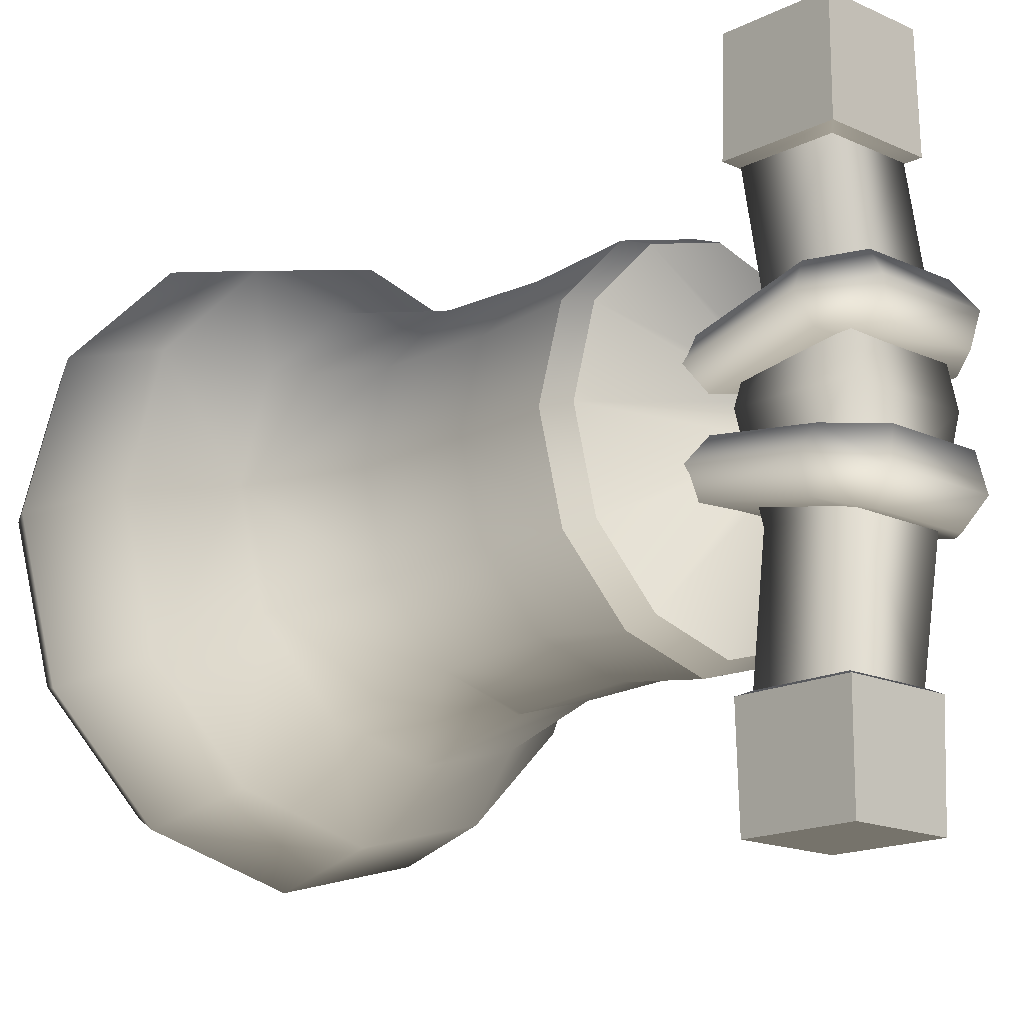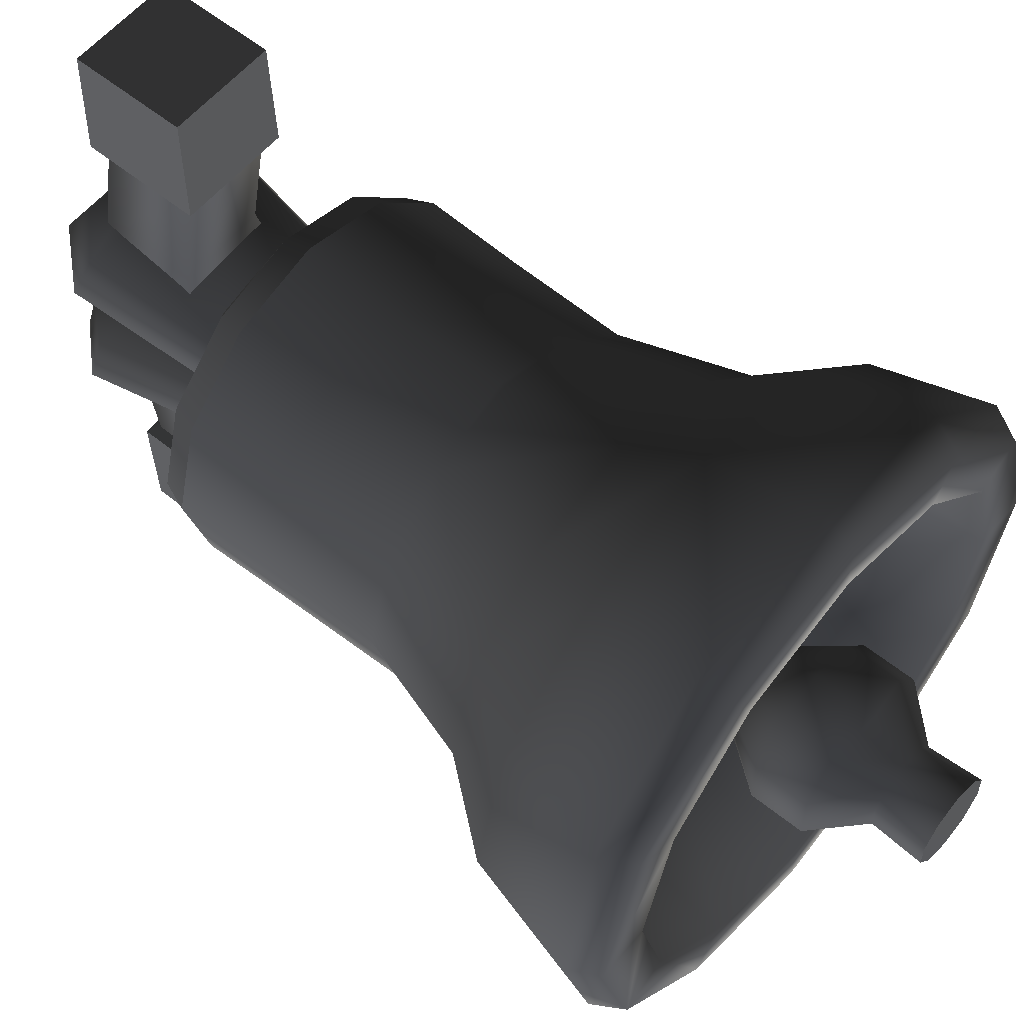
<metadata>
{"format":"obj","ext":"obj","renderer":"f3d","projection":"perspective","resolution":1024,"background":"white","views":[{"elev":-16.0,"azim":136.4,"up":"+Z"},{"elev":58.3,"azim":-50.2,"up":"+Z"}]}
</metadata>
<code>
v -0.3152 3.813 2.045
v -0.3275 3.801 1.344
v 0.3552 3.801 1.344
v 0.3552 3.801 -1.398
v -0.3275 3.801 -1.398
v -0.3152 3.813 -2.083
v 0.3429 3.813 -2.083
v -0.3275 4.524 1.344
v -0.3275 3.801 1.344
v -0.3152 3.813 2.045
v -0.3152 4.513 2.045
v 0.3552 4.524 1.344
v -0.3275 4.524 1.344
v -0.3152 4.513 2.045
v 0.3429 4.513 2.045
v 0.3552 3.801 1.344
v 0.3552 4.524 1.344
v 0.3429 4.513 2.045
v 0.3429 3.813 2.045
v -0.3152 3.813 2.045
v 0.3429 3.813 2.045
v 0.3429 4.513 2.045
v -0.3152 4.513 2.045
v -0.3152 3.813 -2.083
v -0.3275 3.801 -1.398
v -0.3275 4.524 -1.398
v -0.3152 4.513 -2.083
v 0.3429 3.813 -2.083
v -0.3152 3.813 -2.083
v -0.3152 4.513 -2.083
v 0.3429 4.513 -2.083
v 0.3552 3.801 -1.398
v 0.3429 3.813 -2.083
v 0.3429 4.513 -2.083
v 0.3552 4.524 -1.398
v 0.3552 4.524 -1.398
v 0.3429 4.513 -2.083
v -0.3152 4.513 -2.083
v -0.3275 4.524 -1.398
v 0.5401 4.52 -0.2368
v 0.3061 4.784 -0.2512
v -0.3061 4.784 -0.2512
v -0.5401 4.52 -0.2368
v -0.4286 3.605 -0.07973
v 0.4286 3.605 -0.07973
v -0.5401 4.459 -0.5836
v -0.3061 4.681 -0.6439
v 0.3061 4.681 -0.6439
v 0.5401 4.459 -0.5836
v -0.4286 3.555 -0.4054
v 0.4286 3.555 -0.4054
v 0.3061 4.681 -0.6439
v -0.3061 4.681 -0.6439
v -0.3694 4.806 -0.4678
v 0.3694 4.806 -0.4678
v 0.5401 4.459 -0.5836
v 0.6517 4.498 -0.3988
v 0.4286 3.555 -0.4054
v 0.5172 3.395 -0.2046
v 0.4286 3.605 -0.07973
v 0.5401 4.52 -0.2368
v 0.3061 4.784 -0.2512
v -0.5401 4.52 -0.2368
v -0.3061 4.784 -0.2512
v -0.5401 4.459 -0.5836
v -0.6517 4.498 -0.3988
v -0.4286 3.605 -0.07973
v -0.4286 3.555 -0.4054
v -0.5172 3.395 -0.2046
v -0.4286 3.555 0.4054
v 0.4286 3.555 0.4054
v 0.5401 4.459 0.5836
v -0.5401 4.459 0.5836
v 0.3061 4.681 0.6439
v -0.3061 4.681 0.6439
v -0.2857 4.562 -0.6008
v -0.2605 4.462 -1.368
v -0.2605 3.864 -1.368
v -0.2673 3.963 -0.5856
v -0.3999 3.907 -2.119e-07
v -0.3999 4.629 2.119e-07
v -0.2673 3.963 0.5856
v -0.2857 4.562 0.6008
v -0.2605 3.864 1.313
v -0.2605 4.462 1.313
v 0.295 3.963 -0.5856
v 0.2882 3.864 -1.368
v 0.2882 4.462 -1.368
v 0.3134 4.562 -0.6008
v 0.4276 4.629 -4.239e-07
v 0.4276 3.907 2.119e-07
v 0.3147 4.591 0.6008
v 0.2937 3.993 0.5856
v 0.2882 4.462 1.313
v 0.2882 3.864 1.313
v -0.2673 3.963 -0.5856
v -0.2605 3.864 -1.368
v 0.2882 3.864 -1.368
v 0.295 3.963 -0.5856
v 0.4276 3.907 2.119e-07
v -0.3999 3.907 -2.119e-07
v 0.2937 3.993 0.5856
v -0.2673 3.963 0.5856
v 0.2882 3.864 1.313
v -0.2605 3.864 1.313
v 0.3134 4.562 -0.6008
v 0.2882 4.462 -1.368
v -0.2605 4.462 -1.368
v -0.2857 4.562 -0.6008
v -0.3999 4.629 2.119e-07
v 0.4276 4.629 -4.239e-07
v -0.2857 4.562 0.6008
v 0.3147 4.591 0.6008
v -0.2605 4.462 1.313
v 0.2882 4.462 1.313
v -0.3275 3.801 1.344
v -0.3275 4.524 1.344
v -0.2605 4.462 1.313
v -0.2605 3.864 1.313
v 0.3552 3.801 1.344
v 0.2882 3.864 1.313
v 0.3552 4.524 1.344
v 0.2882 4.462 1.313
v 0.3552 3.801 -1.398
v 0.3552 4.524 -1.398
v 0.2882 4.462 -1.368
v 0.2882 3.864 -1.368
v -0.3275 3.801 -1.398
v -0.2605 3.864 -1.368
v -0.3275 4.524 -1.398
v -0.2605 4.462 -1.368
v 0.5401 4.52 0.2368
v 0.4286 3.605 0.07973
v -0.4286 3.605 0.07973
v -0.3061 4.784 0.2512
v 0.3061 4.784 0.2512
v -0.5401 4.52 0.2368
v -0.09186 3.921 0.09186
v -0.09186 3.921 -0.09186
v -0.1754 -0.4482 -0.1754
v -0.1754 -0.4482 0.1754
v 0.09186 3.921 0.09186
v 0.1754 -0.4482 0.1754
v 0.09186 3.921 -0.09186
v 0.09186 3.921 0.09186
v 0.1754 -0.4482 0.1754
v 0.1754 -0.4482 -0.1754
v -0.09186 3.921 -0.09186
v -0.1754 -0.4482 -0.1754
v 0.5194 3.452 0.9573
v 0.09453 3.909 0.1637
v 7.991e-09 3.909 0.1891
v 0.924 3.452 0.5527
v 0.1637 3.909 0.09453
v 1.072 3.452 -4.774e-08
v 0.1891 3.909 -8.264e-09
v 0.1637 3.909 -0.09453
v 0.924 3.452 -0.5527
v 0.09453 3.909 -0.1637
v 0.5194 3.452 -0.9573
v -8.538e-09 3.909 -0.1891
v -0.1637 3.909 -0.09453
v -0.924 3.452 -0.5527
v -1.072 3.452 4.599e-08
v -0.09453 3.909 -0.1637
v -0.5194 3.452 -0.9573
v -4.832e-08 3.452 -1.105
v -0.1891 3.909 8.264e-09
v -0.1637 3.909 0.09453
v -0.924 3.452 0.5527
v -0.09453 3.909 0.1637
v -0.5194 3.452 0.9573
v 4.832e-08 3.452 1.105
v -2.536e-09 -1.012 0.001166
v 0.2506 -1.01 0.08228
v 0.1555 -1.01 0.2127
v 0.2509 -1.01 -0.0791
v 0.1563 -1.01 -0.2098
v -4.458e-08 -1.01 -0.26
v -0.1563 -1.01 -0.2098
v -0.2509 -1.01 -0.0791
v 4.013e-08 -1.01 0.2623
v -0.2506 -1.01 0.08228
v -0.1555 -1.01 0.2127
v -1.789 -0.1784 7.819e-08
v -1.478 -0.1784 9.78e-08
v -1.28 -0.1784 0.739
v -1.549 -0.1784 0.8943
v -0.739 -0.1784 1.28
v -0.8943 -0.1784 1.549
v 9.663e-08 -0.1784 1.478
v 7.819e-08 -0.1784 1.789
v -7.819e-08 -0.1784 -1.789
v -3.258e-08 -0.1784 -1.478
v -0.739 -0.1784 -1.28
v -0.8943 -0.1784 -1.549
v -1.28 -0.1784 -0.739
v -1.549 -0.1784 -0.8943
v -1.478 -0.1784 9.78e-08
v -1.789 -0.1784 7.819e-08
v 7.819e-08 -0.1784 1.789
v 9.663e-08 -0.1784 1.478
v 0.739 -0.1784 1.28
v 0.8943 -0.1784 1.549
v 1.28 -0.1784 0.739
v 1.549 -0.1784 0.8943
v 1.478 -0.1784 -3.142e-08
v 1.789 -0.1784 -7.819e-08
v -3.258e-08 -0.1784 -1.478
v -7.819e-08 -0.1784 -1.789
v 0.8943 -0.1784 -1.549
v 0.739 -0.1784 -1.28
v 1.549 -0.1784 -0.8943
v 1.28 -0.1784 -0.739
v 1.789 -0.1784 -7.819e-08
v 1.478 -0.1784 -3.142e-08
v 0.9821 3.28 0.5862
v 0.924 3.452 0.5527
v 0.5194 3.452 0.9573
v 1.139 3.28 -5.067e-08
v 1.072 3.452 -4.774e-08
v 0.924 3.452 -0.5527
v 0.5194 3.452 -0.9573
v 0.9821 3.28 -0.5862
v 0.5529 3.28 -1.015
v -5.125e-08 3.28 -1.172
v -4.832e-08 3.452 -1.105
v -0.5194 3.452 -0.9573
v -0.924 3.452 -0.5527
v -0.9821 3.28 -0.5862
v -1.139 3.28 4.892e-08
v -0.5529 3.28 -1.015
v 5.125e-08 3.28 1.172
v 4.832e-08 3.452 1.105
v -0.5194 3.452 0.9573
v 0.5529 3.28 1.015
v -1.072 3.452 4.599e-08
v -0.924 3.452 0.5527
v -0.9821 3.28 0.5862
v -0.5529 3.28 1.015
v 0.3061 4.784 0.2512
v -0.3061 4.784 0.2512
v -0.3694 4.806 0.4678
v -0.5401 4.52 0.2368
v -0.6517 4.498 0.3988
v -0.4286 3.605 0.07973
v -0.5172 3.395 0.2046
v -0.4286 3.555 0.4054
v -0.5401 4.459 0.5836
v 0.3694 4.806 0.4678
v 0.5401 4.52 0.2368
v 0.6517 4.498 0.3988
v 0.4286 3.605 0.07973
v 0.5172 3.395 0.2046
v -0.3061 4.681 0.6439
v 0.3061 4.681 0.6439
v 0.5401 4.459 0.5836
v 0.4286 3.555 0.4054
v -1.16 1.189 1.155e-07
v -1.004 1.189 0.5799
v -1.161 0.7031 0.6701
v -1.34 0.7031 1.219e-07
v -1.478 -0.1784 9.78e-08
v -1.161 0.7031 -0.6701
v -1.28 -0.1784 -0.739
v -0.6701 0.7031 -1.161
v -0.739 -0.1784 -1.28
v -5.89e-09 0.7031 -1.34
v -3.258e-08 -0.1784 -1.478
v 0.739 -0.1784 -1.28
v 1.16 1.189 1.416e-08
v 0.0498 3.28 5.118e-08
v 0.04293 3.28 -0.02563
v 0.04293 3.28 0.02563
v 1.004 1.189 0.5799
v 0.02417 3.28 0.04439
v 0.5799 1.189 1.004
v 5.413e-08 3.28 0.05126
v 1e-07 1.189 1.16
v 1.34 0.7031 4.749e-09
v 1.161 0.7031 0.6701
v 0.6701 0.7031 1.161
v 1.113e-07 0.7031 1.34
v -0.5799 1.189 1.004
v -0.02417 3.28 0.04439
v -1.28 -0.1784 0.739
v -0.6701 0.7031 1.161
v -0.739 -0.1784 1.28
v -0.04293 3.28 0.02563
v -0.04293 3.28 -0.02563
v -0.0498 3.28 5.554e-08
v -0.02417 3.28 -0.04439
v -1.004 1.189 -0.5799
v 4.965e-08 3.28 -0.05126
v -0.5799 1.189 -1.004
v -1.39e-09 1.189 -1.16
v 0.5799 1.189 -1.004
v 0.02417 3.28 -0.04439
v 1.161 0.7031 -0.6701
v 1.28 -0.1784 -0.739
v 1.478 -0.1784 -3.142e-08
v 0.6701 0.7031 -1.161
v 1.004 1.189 -0.5799
v 1.28 -0.1784 0.739
v 0.739 -0.1784 1.28
v 9.663e-08 -0.1784 1.478
v -0.2876 -0.4229 0.3966
v 7.156e-08 -0.4628 0.4535
v 7.743e-08 -0.1043 0.4895
v -0.2876 -0.1043 0.3966
v -0.4661 -0.1043 0.1517
v -0.2881 0.1535 0.09355
v -0.2884 0.1535 -0.09376
v -2.42e-09 0.252 -0.0005951
v -0.1786 0.1535 -0.2455
v -5.18e-08 0.1535 -0.3037
v -0.2889 -0.1043 -0.3968
v -8.231e-08 -0.1043 -0.491
v -0.1777 0.1535 0.2449
v 4.693e-08 0.1535 0.3023
v 0.2884 0.1535 -0.09376
v 0.1786 0.1535 -0.2455
v 0.2881 0.1535 0.09355
v 0.1777 0.1535 0.2449
v 0.2876 -0.1043 0.3966
v 0.4661 -0.1043 0.1517
v 0.4666 -0.1043 -0.1513
v 0.2889 -0.1043 -0.3968
v 0.2876 -0.4229 0.3966
v 0.4661 -0.4229 0.1517
v 0.4666 -0.4229 -0.1513
v 0.2889 -0.4229 -0.3968
v -8.231e-08 -0.4229 -0.491
v 0.1454 -0.6929 0.1986
v 0.2341 -0.6929 0.07689
v 0.2344 -0.6929 -0.07376
v 0.146 -0.6929 -0.1958
v -4.482e-08 -0.6808 -0.2609
v 0.2506 -1.01 0.08228
v 0.2509 -1.01 -0.0791
v 0.1555 -1.01 0.2127
v 3.751e-08 -0.6929 0.2449
v 4.013e-08 -1.01 0.2623
v -0.1555 -1.01 0.2127
v -0.1454 -0.6929 0.1986
v -0.2506 -1.01 0.08228
v -0.2509 -1.01 -0.0791
v -0.2341 -0.6929 0.07689
v -0.4661 -0.4229 0.1517
v -0.4666 -0.1043 -0.1513
v -0.4666 -0.4229 -0.1513
v -0.2344 -0.6929 -0.07376
v -0.1563 -1.01 -0.2098
v -4.458e-08 -1.01 -0.26
v -0.146 -0.6929 -0.1958
v -0.2889 -0.4229 -0.3968
v 0.1563 -1.01 -0.2098
v 1.638 0.009748 -0.9456
v 0.9456 0.009748 -1.638
v 0.8563 0.6979 -1.483
v 1.483 0.6979 -0.8563
v 1.146 1.194 -0.6614
v 1.323 1.194 -5.782e-08
v 0.9461 1.944 -0.5746
v 1.1 1.944 -4.677e-08
v 0.9776 2.702 -0.5481
v 1.124 2.702 -4.915e-08
v 0.9821 3.28 -0.5862
v 1.139 3.28 -5.067e-08
v -5.015e-08 1.971 -1.147
v -0.5255 1.944 -0.9952
v -4.792e-08 2.702 -1.096
v -0.5764 2.702 -0.9493
v -5.118e-08 3.267 -1.171
v -0.5529 3.28 -1.015
v -5.125e-08 3.28 -1.172
v -0.9776 2.702 -0.5481
v -0.9821 3.28 -0.5862
v -0.9461 1.944 -0.5746
v -1.146 1.194 -0.6614
v -0.6614 1.194 -1.146
v -0.8563 0.6979 -1.483
v -1.124 2.702 4.915e-08
v -1.139 3.28 4.892e-08
v -1.1 1.944 4.94e-08
v -1.323 1.194 5.782e-08
v -1.483 0.6979 -0.8563
v -1.638 0.009748 -0.9456
v -1.891 0.009748 8.266e-08
v -1.549 -0.1784 -0.8943
v -1.713 0.6979 7.486e-08
v -1.483 0.6979 0.8563
v -0.9456 0.009748 1.638
v 8.266e-08 0.009748 1.891
v 7.486e-08 0.6979 1.713
v -0.8943 -0.1784 1.549
v -1.549 -0.1784 0.8943
v -1.789 -0.1784 7.819e-08
v -1.638 0.009748 0.9456
v -0.8563 0.6979 1.483
v -0.6614 1.194 1.146
v -1.146 1.194 0.6614
v -0.9461 1.944 0.5746
v -0.9776 2.702 0.5481
v -0.9821 3.28 0.5862
v -0.5255 1.944 0.9952
v -0.5764 2.702 0.9493
v -0.5529 3.28 1.015
v 5.015e-08 1.971 1.147
v 4.792e-08 2.702 1.096
v 5.118e-08 3.267 1.171
v 5.125e-08 3.28 1.172
v 5.782e-08 1.194 1.323
v 5.023e-08 1.944 1.149
v 0.5255 1.944 0.9952
v 0.5764 2.702 0.9493
v 0.5529 3.28 1.015
v 0.6614 1.194 1.146
v 0.9461 1.944 0.5746
v 0.9776 2.702 0.5481
v 1.146 1.194 0.6614
v 0.8563 0.6979 1.483
v 0.9456 0.009748 1.638
v 7.819e-08 -0.1784 1.789
v 0.9821 3.28 0.5862
v 1.483 0.6979 0.8563
v 1.638 0.009748 0.9456
v 0.8943 -0.1784 1.549
v 1.713 0.6979 -7.486e-08
v 1.891 0.009748 -8.266e-08
v 1.789 -0.1784 -7.819e-08
v 1.549 -0.1784 -0.8943
v 1.549 -0.1784 0.8943
v -0.8943 -0.1784 -1.549
v -0.9456 0.009748 -1.638
v -7.486e-08 0.6979 -1.713
v 0.8943 -0.1784 -1.549
v -7.819e-08 -0.1784 -1.789
v -8.266e-08 0.009748 -1.891
v 0.6614 1.194 -1.146
v 0.5255 1.944 -0.9952
v 0.5764 2.702 -0.9493
v 0.5529 3.28 -1.015
v -5.782e-08 1.194 -1.323
v -5.023e-08 1.944 -1.149
v 0.3429 3.813 2.045
g lordaeron_bell_02
o lordaeron_bell_020
f 1 2 3
f 4 5 6
f 6 7 4
f 8 9 10
f 10 11 8
f 12 13 14
f 14 15 12
f 16 17 18
f 18 19 16
f 20 21 22
f 22 23 20
f 24 25 26
f 26 27 24
f 28 29 30
f 30 31 28
f 32 33 34
f 34 35 32
f 36 37 38
f 38 39 36
f 40 41 42
f 42 43 40
f 40 43 44
f 44 45 40
f 46 47 48
f 48 49 46
f 50 46 49
f 49 51 50
f 52 53 54
f 54 55 52
f 56 52 55
f 55 57 56
f 58 56 57
f 57 59 58
f 60 59 57
f 57 61 60
f 61 57 55
f 55 62 61
f 62 55 54
f 63 64 54
f 54 64 62
f 54 53 65
f 65 66 54
f 54 66 63
f 67 63 66
f 66 65 68
f 68 69 66
f 66 69 67
f 70 71 72
f 72 73 70
f 73 72 74
f 74 75 73
f 76 77 78
f 78 79 76
f 76 79 80
f 80 81 76
f 81 80 82
f 82 83 81
f 83 82 84
f 84 85 83
f 86 87 88
f 88 89 86
f 86 89 90
f 90 91 86
f 91 90 92
f 92 93 91
f 93 92 94
f 94 95 93
f 96 97 98
f 98 99 96
f 96 99 100
f 100 101 96
f 101 100 102
f 102 103 101
f 103 102 104
f 104 105 103
f 106 107 108
f 108 109 106
f 106 109 110
f 110 111 106
f 111 110 112
f 112 113 111
f 113 112 114
f 114 115 113
f 116 117 118
f 118 119 116
f 120 116 119
f 119 121 120
f 122 120 121
f 121 123 122
f 117 122 123
f 123 118 117
f 124 125 126
f 126 127 124
f 128 124 127
f 127 129 128
f 130 128 129
f 129 131 130
f 125 130 131
f 131 126 125
f 132 133 134
f 135 136 132
f 132 137 135
f 134 137 132
f 138 139 140
f 140 141 138
f 142 138 141
f 141 143 142
f 144 145 146
f 146 147 144
f 148 144 147
f 147 149 148
f 150 151 152
f 151 150 153
f 153 154 151
f 154 153 155
f 155 156 154
f 157 156 155
f 155 158 157
f 159 157 158
f 158 160 159
f 161 159 160
f 162 163 164
f 163 162 165
f 165 166 163
f 166 165 161
f 161 167 166
f 160 167 161
f 164 168 162
f 169 168 164
f 164 170 169
f 171 169 170
f 170 172 171
f 152 171 172
f 172 173 152
f 152 173 150
f 174 175 176
f 174 177 175
f 174 178 177
f 174 179 178
f 174 180 179
f 174 181 180
f 174 176 182
f 174 183 181
f 174 184 183
f 174 182 184
f 185 186 187
f 187 188 185
f 188 187 189
f 189 190 188
f 190 189 191
f 191 192 190
f 193 194 195
f 195 196 193
f 196 195 197
f 197 198 196
f 198 197 199
f 199 200 198
f 201 202 203
f 203 204 201
f 204 203 205
f 205 206 204
f 206 205 207
f 207 208 206
f 209 210 211
f 211 212 209
f 212 211 213
f 213 214 212
f 214 213 215
f 215 216 214
f 217 218 219
f 218 217 220
f 220 221 218
f 222 221 220
f 223 222 224
f 220 224 222
f 224 225 223
f 223 225 226
f 226 227 223
f 228 227 226
f 229 230 231
f 230 229 228
f 228 232 230
f 226 232 228
f 233 234 235
f 219 234 233
f 233 236 219
f 219 236 217
f 231 237 229
f 238 237 231
f 231 239 238
f 235 238 239
f 239 240 235
f 235 240 233
f 241 242 243
f 243 242 244
f 244 245 243
f 245 244 246
f 246 247 245
f 245 247 248
f 248 249 245
f 243 245 249
f 243 250 241
f 251 241 250
f 250 252 251
f 253 251 252
f 252 254 253
f 249 255 243
f 243 255 256
f 256 250 243
f 250 256 257
f 257 252 250
f 252 257 258
f 258 254 252
f 259 260 261
f 261 262 259
f 263 262 261
f 264 262 263
f 263 265 264
f 266 264 265
f 265 267 266
f 268 266 267
f 267 269 268
f 268 269 270
f 271 272 273
f 274 272 271
f 271 275 274
f 276 274 275
f 275 277 276
f 278 276 277
f 277 279 278
f 271 280 281
f 281 275 271
f 275 281 282
f 282 277 275
f 277 282 283
f 283 279 277
f 284 279 283
f 278 279 284
f 284 285 278
f 261 286 263
f 286 261 287
f 287 288 286
f 288 287 283
f 283 287 284
f 260 284 287
f 287 261 260
f 285 284 260
f 260 289 285
f 289 260 259
f 290 291 259
f 259 291 289
f 292 290 293
f 259 293 290
f 294 292 295
f 293 295 292
f 295 296 294
f 259 262 264
f 264 293 259
f 293 264 266
f 266 295 293
f 295 266 268
f 268 296 295
f 297 296 268
f 294 296 297
f 297 298 294
f 299 300 301
f 300 299 302
f 302 270 300
f 270 302 268
f 268 302 297
f 303 297 302
f 302 299 303
f 298 297 303
f 303 273 298
f 273 303 271
f 271 303 299
f 299 280 271
f 301 280 299
f 281 280 301
f 301 304 281
f 282 281 304
f 304 305 282
f 283 282 305
f 305 306 283
f 283 306 288
f 307 308 309
f 309 310 307
f 307 310 311
f 312 311 310
f 311 312 313
f 314 313 312
f 314 315 313
f 314 316 315
f 317 315 316
f 316 318 317
f 314 312 319
f 310 319 312
f 320 319 310
f 310 309 320
f 314 319 320
f 314 321 322
f 314 322 316
f 314 323 321
f 314 324 323
f 314 320 324
f 325 324 320
f 323 324 325
f 325 326 323
f 321 323 326
f 326 327 321
f 322 321 327
f 327 328 322
f 316 322 328
f 328 318 316
f 320 309 325
f 329 325 309
f 326 325 329
f 329 330 326
f 327 326 330
f 330 331 327
f 328 327 331
f 331 332 328
f 318 328 332
f 332 333 318
f 330 329 334
f 334 335 330
f 331 330 335
f 335 336 331
f 332 331 336
f 336 337 332
f 333 332 337
f 337 338 333
f 339 335 334
f 335 339 340
f 334 341 339
f 341 334 342
f 342 334 329
f 329 308 342
f 309 308 329
f 342 343 341
f 344 343 342
f 342 308 307
f 307 345 342
f 342 345 344
f 346 344 345
f 347 346 348
f 345 348 346
f 349 348 345
f 345 307 349
f 311 349 307
f 313 350 311
f 349 311 350
f 350 351 349
f 348 349 351
f 351 352 348
f 348 352 347
f 353 347 352
f 354 353 355
f 352 355 353
f 356 355 352
f 352 351 356
f 317 356 351
f 351 350 317
f 315 317 350
f 350 313 315
f 356 317 318
f 318 333 356
f 355 356 333
f 333 338 355
f 355 338 354
f 354 338 337
f 337 357 354
f 357 337 336
f 336 340 357
f 340 336 335
f 358 359 360
f 360 361 358
f 362 361 360
f 361 362 363
f 363 362 364
f 364 365 363
f 365 364 366
f 366 367 365
f 367 366 368
f 368 369 367
f 370 371 372
f 371 373 372
f 372 373 374
f 373 375 374
f 375 376 374
f 377 378 375
f 375 373 377
f 379 377 373
f 373 371 379
f 380 379 371
f 371 381 380
f 380 381 382
f 383 384 378
f 378 377 383
f 385 383 377
f 377 379 385
f 386 385 379
f 379 380 386
f 386 380 387
f 382 387 380
f 388 387 382
f 389 388 390
f 387 388 389
f 389 391 387
f 387 391 386
f 386 391 392
f 393 394 395
f 394 393 396
f 397 396 393
f 392 391 389
f 390 398 389
f 399 389 398
f 389 399 392
f 398 397 399
f 393 399 397
f 399 393 400
f 395 400 393
f 401 400 395
f 400 392 399
f 402 392 400
f 392 402 386
f 386 402 403
f 403 385 386
f 385 403 404
f 404 383 385
f 383 404 405
f 405 384 383
f 400 401 402
f 402 401 406
f 406 403 402
f 403 406 407
f 407 404 403
f 404 407 408
f 408 405 404
f 409 410 406
f 410 407 406
f 410 411 407
f 411 408 407
f 411 412 408
f 395 413 401
f 406 401 413
f 413 414 406
f 414 409 406
f 414 415 409
f 415 410 409
f 415 416 410
f 410 416 411
f 416 417 411
f 417 412 411
f 418 413 395
f 413 418 415
f 415 414 413
f 419 420 416
f 416 415 419
f 421 419 415
f 415 418 421
f 421 418 422
f 395 422 418
f 423 422 395
f 395 394 423
f 423 394 424
f 396 424 394
f 420 425 417
f 417 416 420
f 367 369 425
f 425 420 367
f 365 367 420
f 420 419 365
f 363 365 419
f 419 421 363
f 363 421 426
f 422 426 421
f 427 426 422
f 422 423 427
f 427 423 428
f 424 428 423
f 363 429 361
f 430 358 361
f 361 429 430
f 430 429 426
f 426 429 363
f 426 427 430
f 431 432 358
f 358 430 431
f 433 431 430
f 430 427 433
f 428 433 427
f 434 390 388
f 388 435 434
f 382 435 388
f 435 382 436
f 436 382 381
f 432 437 359
f 359 358 432
f 438 434 435
f 435 439 438
f 436 439 435
f 437 438 439
f 439 359 437
f 359 439 436
f 436 360 359
f 440 360 436
f 360 440 362
f 362 440 441
f 441 364 362
f 364 441 442
f 442 366 364
f 366 442 443
f 443 368 366
f 436 444 440
f 441 440 444
f 444 445 441
f 381 444 436
f 444 381 371
f 371 445 444
f 370 445 371
f 370 441 445
f 370 372 441
f 372 442 441
f 372 374 442
f 374 443 442
f 374 376 443
f 3 446 1

</code>
